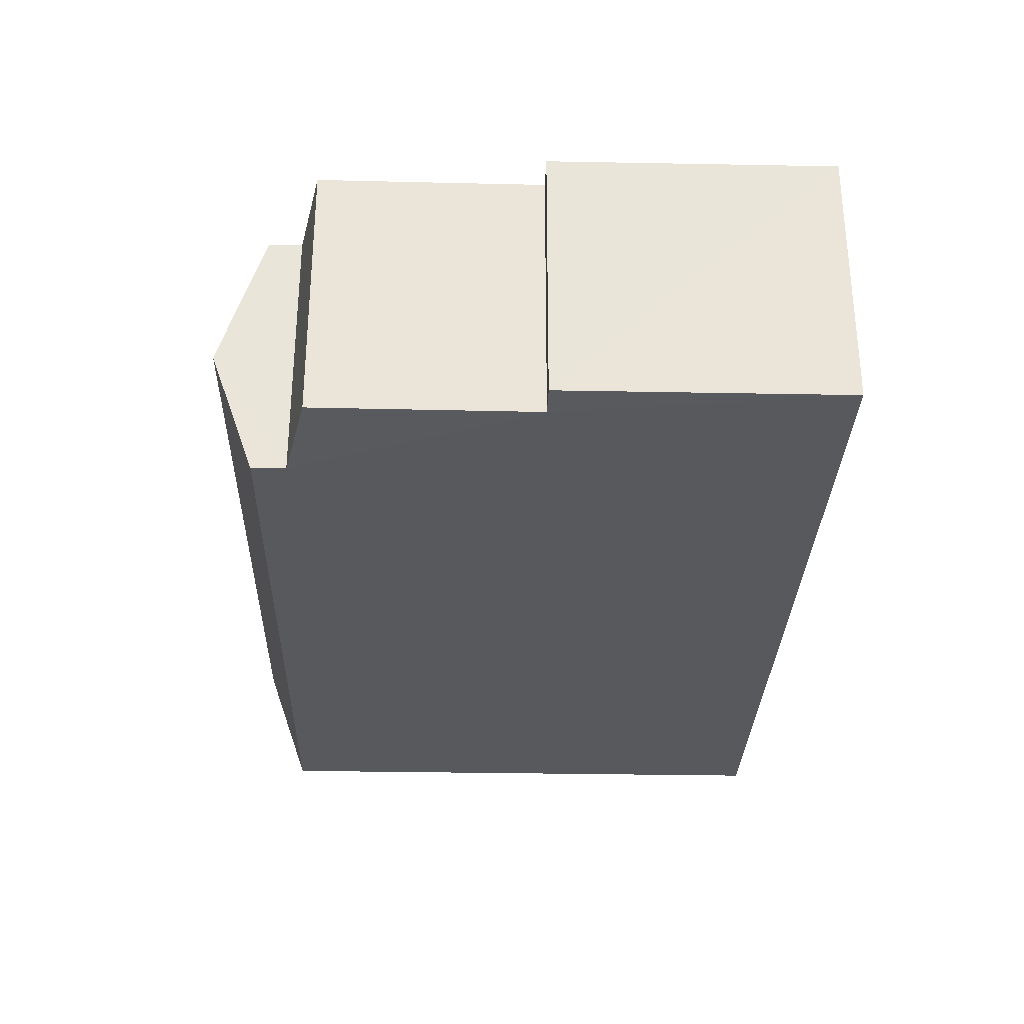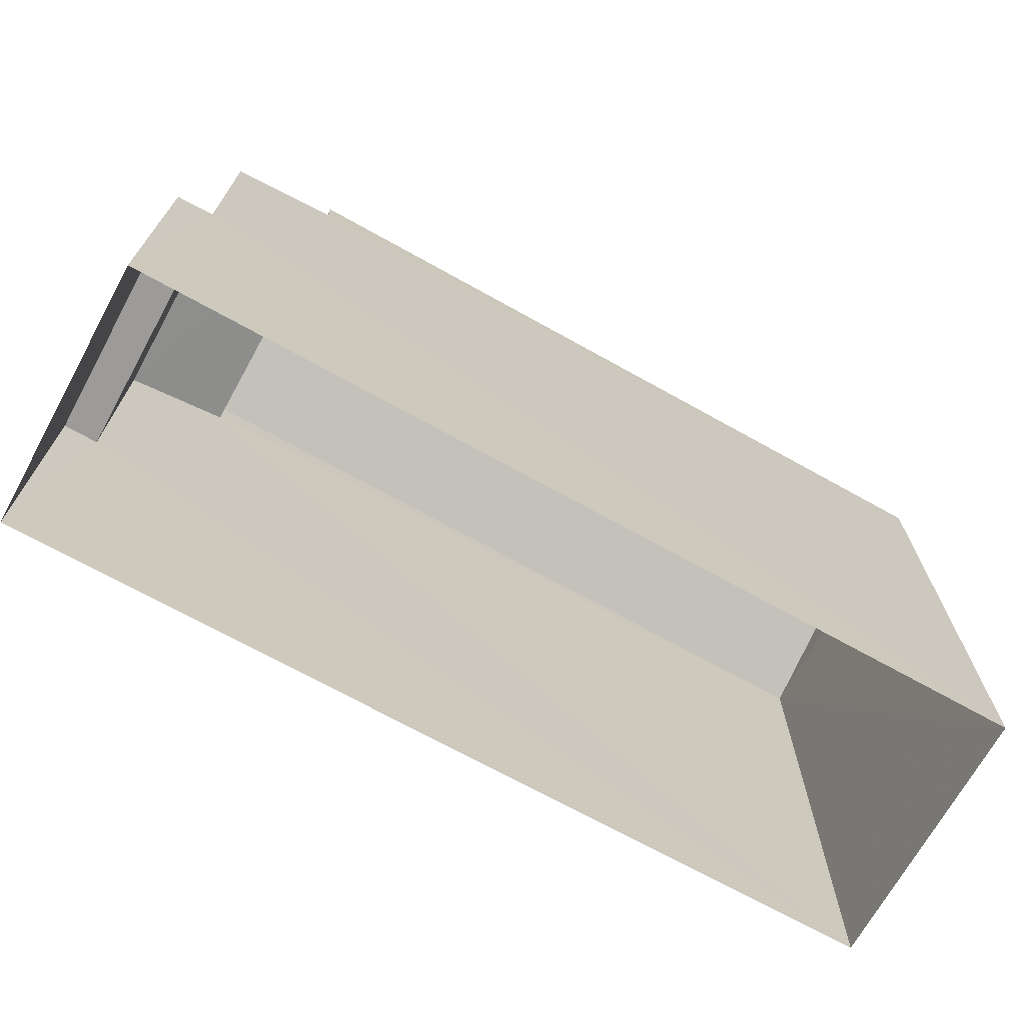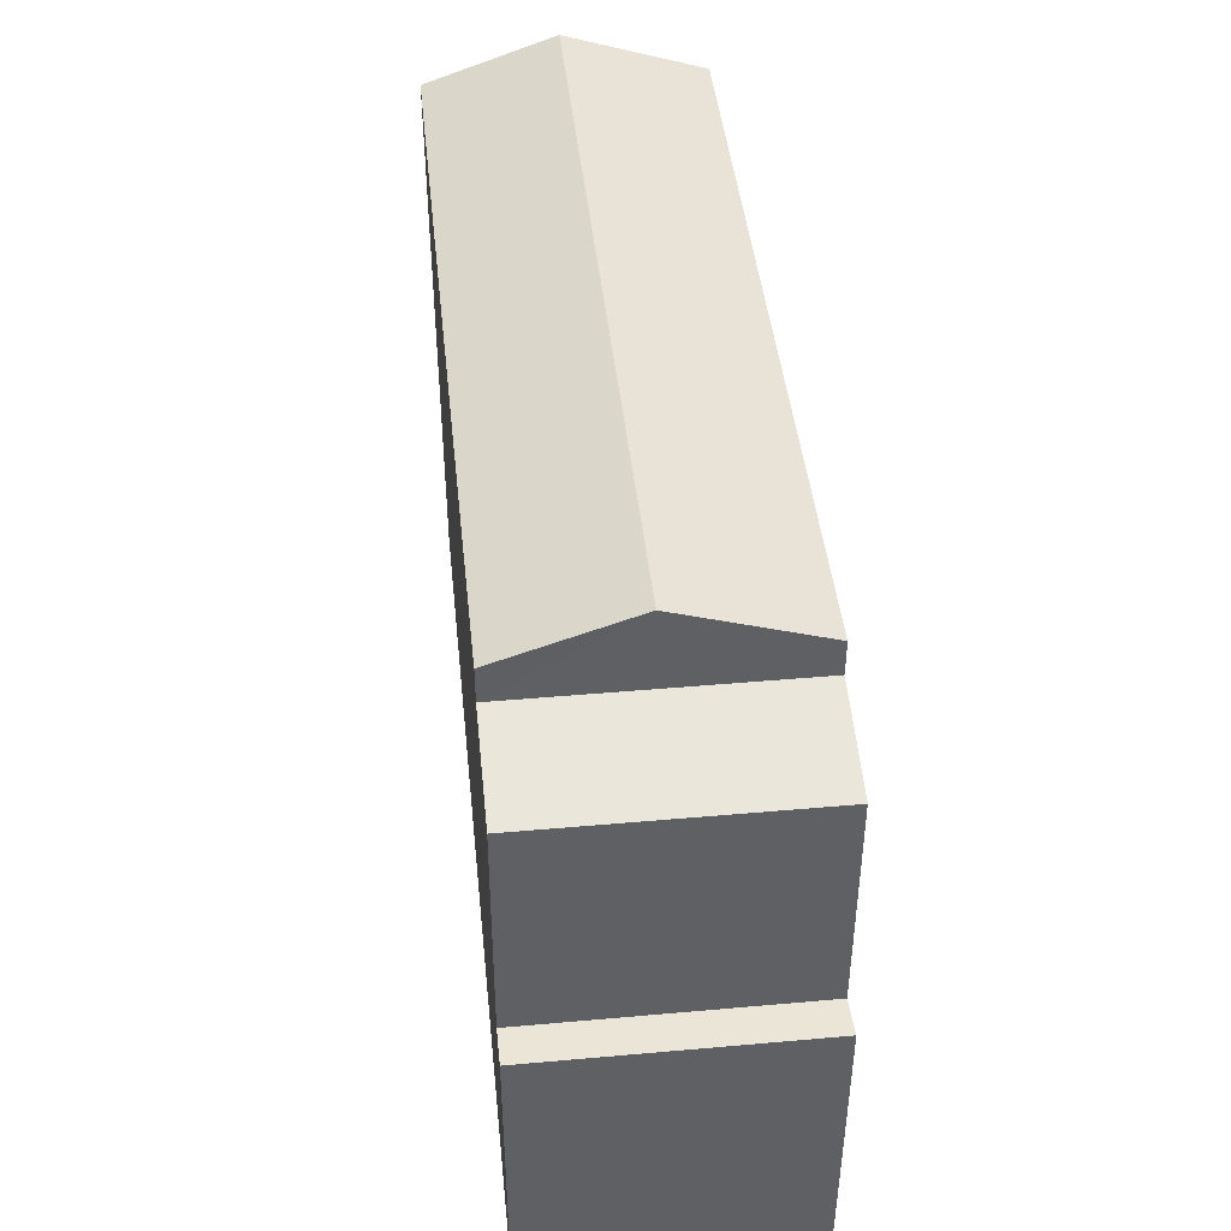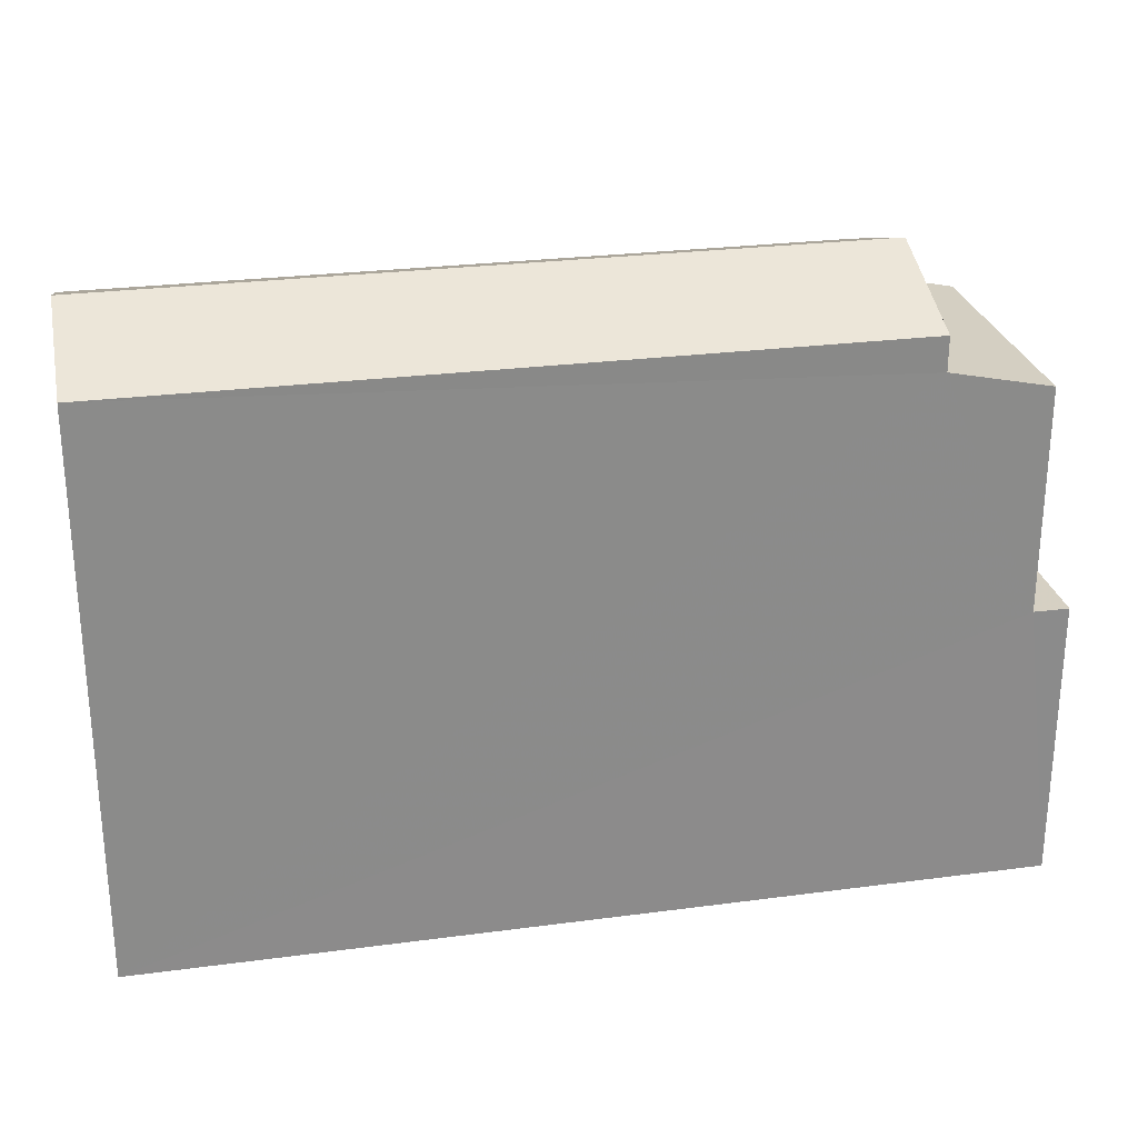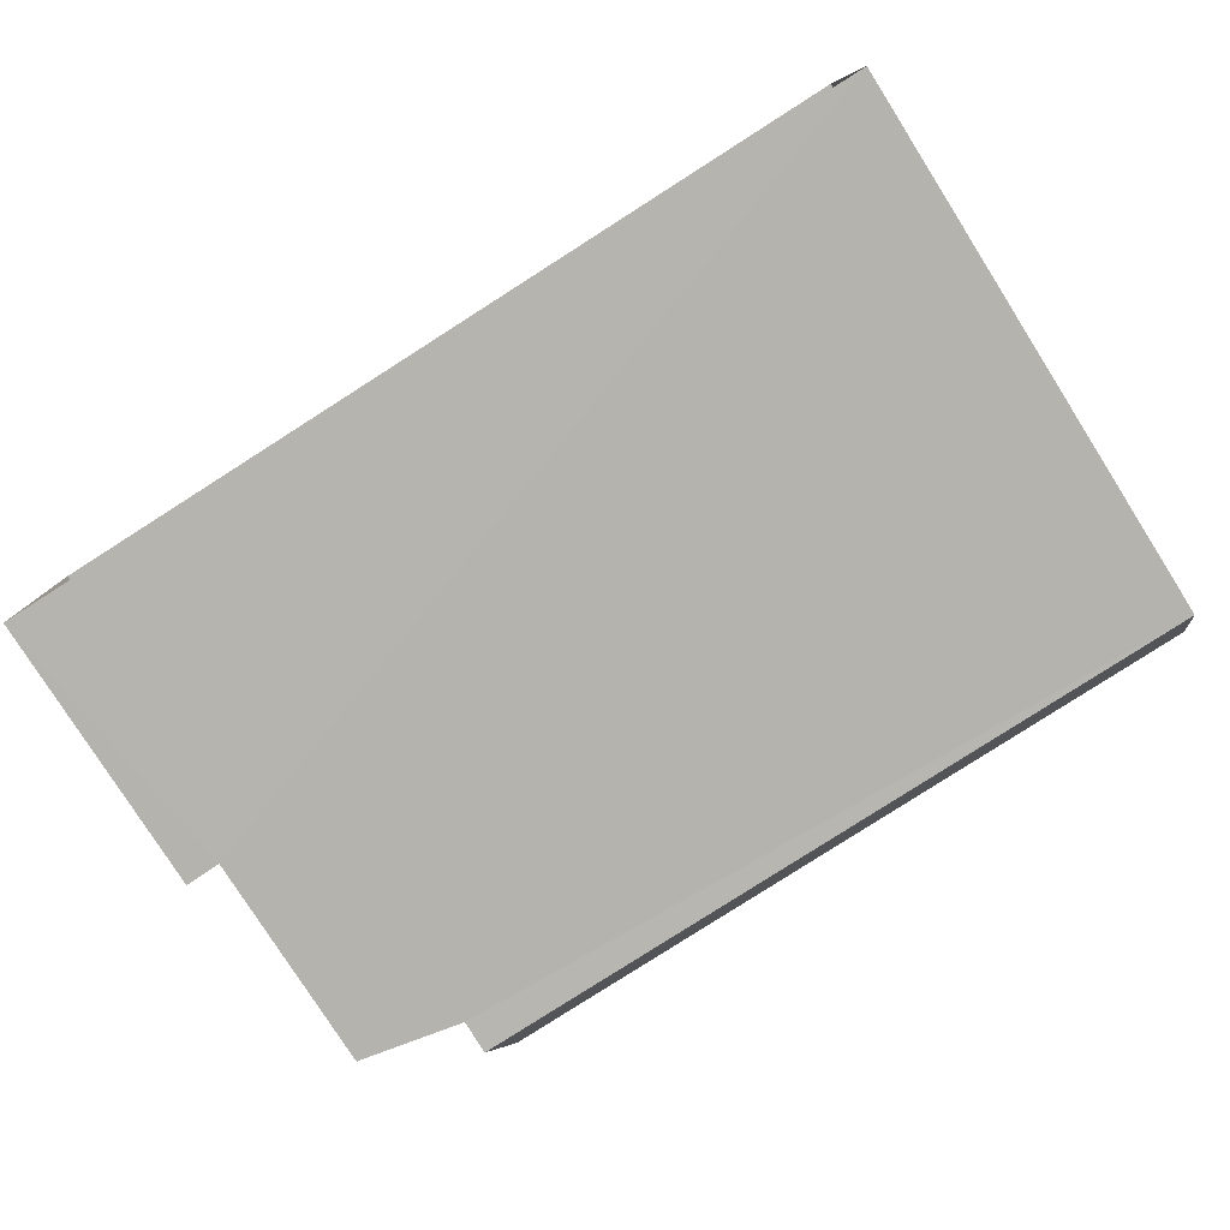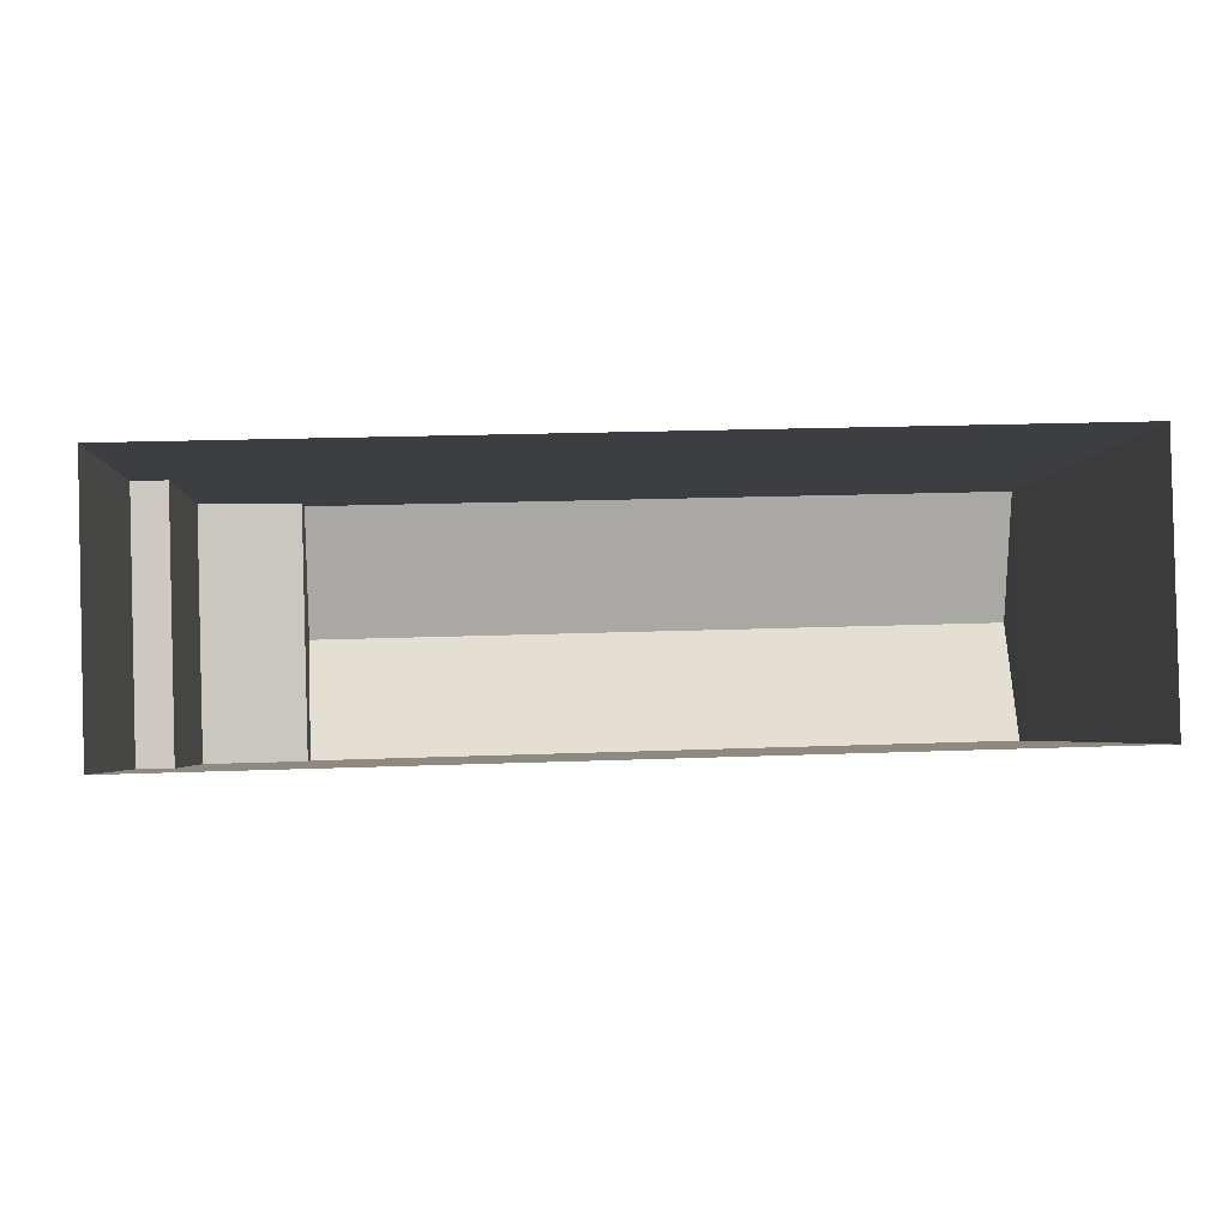
<metadata>
{"format":"obj","ext":"obj","renderer":"f3d","projection":"perspective","resolution":1024,"background":"white","views":[{"elev":-31.8,"azim":88.4,"up":"+Y"},{"elev":-70.2,"azim":149.3,"up":"+Z"},{"elev":44.4,"azim":82.4,"up":"+Z"},{"elev":26.5,"azim":-13.3,"up":"+Z"},{"elev":-79.3,"azim":-147.6,"up":"+Y"},{"elev":-2.9,"azim":176.4,"up":"+Y"}]}
</metadata>
<code>
v -3.728e+05 -1.051e+05 24.76
v -3.728e+05 -1.051e+05 24.76
v -3.728e+05 -1.051e+05 24.76
v -3.728e+05 -1.051e+05 24.76
v -3.728e+05 -1.051e+05 34.23
v -3.728e+05 -1.051e+05 34.23
v -3.728e+05 -1.051e+05 35
v -3.728e+05 -1.051e+05 35
v -3.728e+05 -1.051e+05 29.53
v -3.728e+05 -1.051e+05 29.53
v -3.728e+05 -1.051e+05 29.53
v -3.728e+05 -1.051e+05 29.53
v -3.728e+05 -1.051e+05 34.23
v -3.728e+05 -1.051e+05 34.23
v -3.728e+05 -1.051e+05 33.66
v -3.728e+05 -1.051e+05 33.29
v -3.728e+05 -1.051e+05 33.28
v -3.728e+05 -1.051e+05 33.66
f 1 2 3
f 4 1 3
f 5 6 7
f 8 5 7
f 9 10 11
f 9 12 10
f 13 14 8
f 7 13 8
f 15 16 17
f 15 18 16
f 6 5 15
f 1 6 15
f 1 9 2
f 15 17 9
f 2 9 11
f 1 15 9
f 6 1 13
f 6 13 7
f 1 4 13
f 14 18 8
f 18 15 8
f 15 5 8
f 10 3 2
f 11 10 2
f 9 17 16
f 12 9 16
f 14 13 18
f 13 4 18
f 16 18 12
f 12 4 3
f 12 3 10
f 18 4 12

</code>
